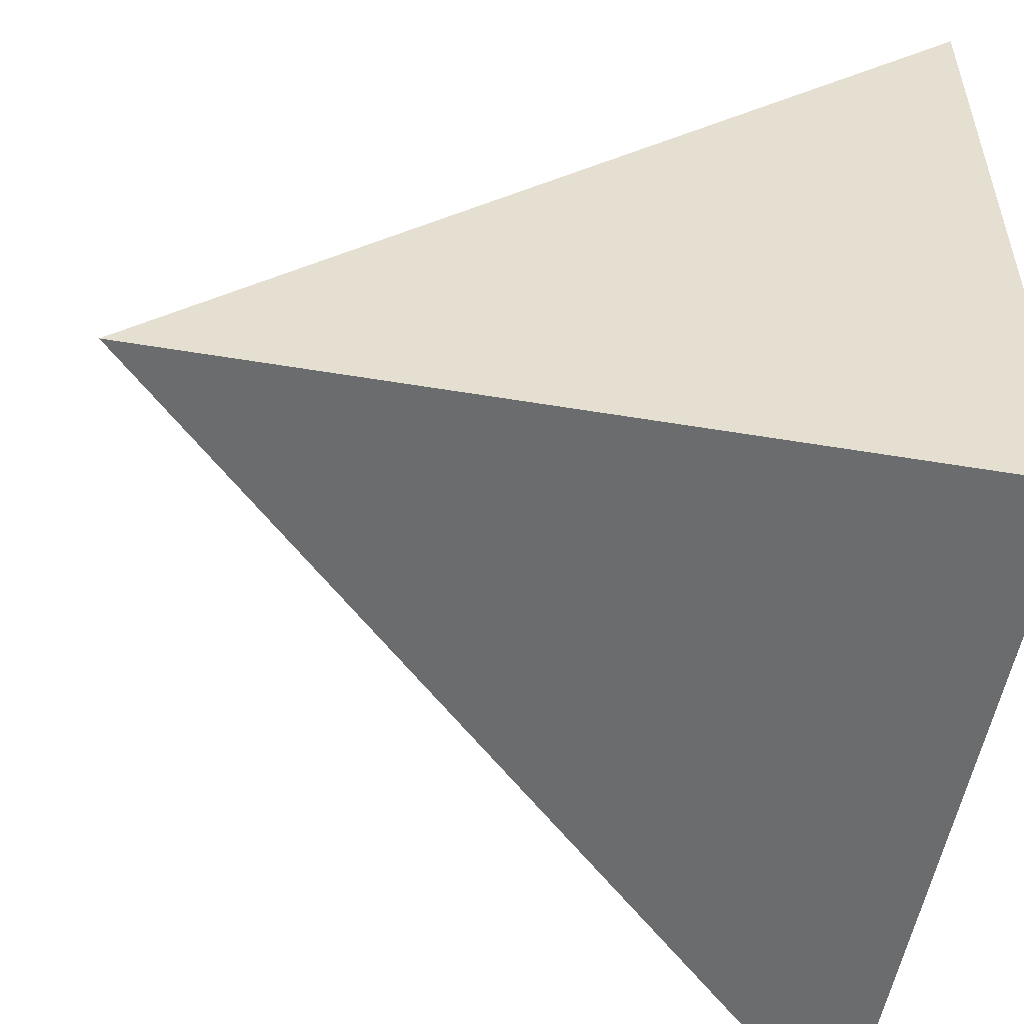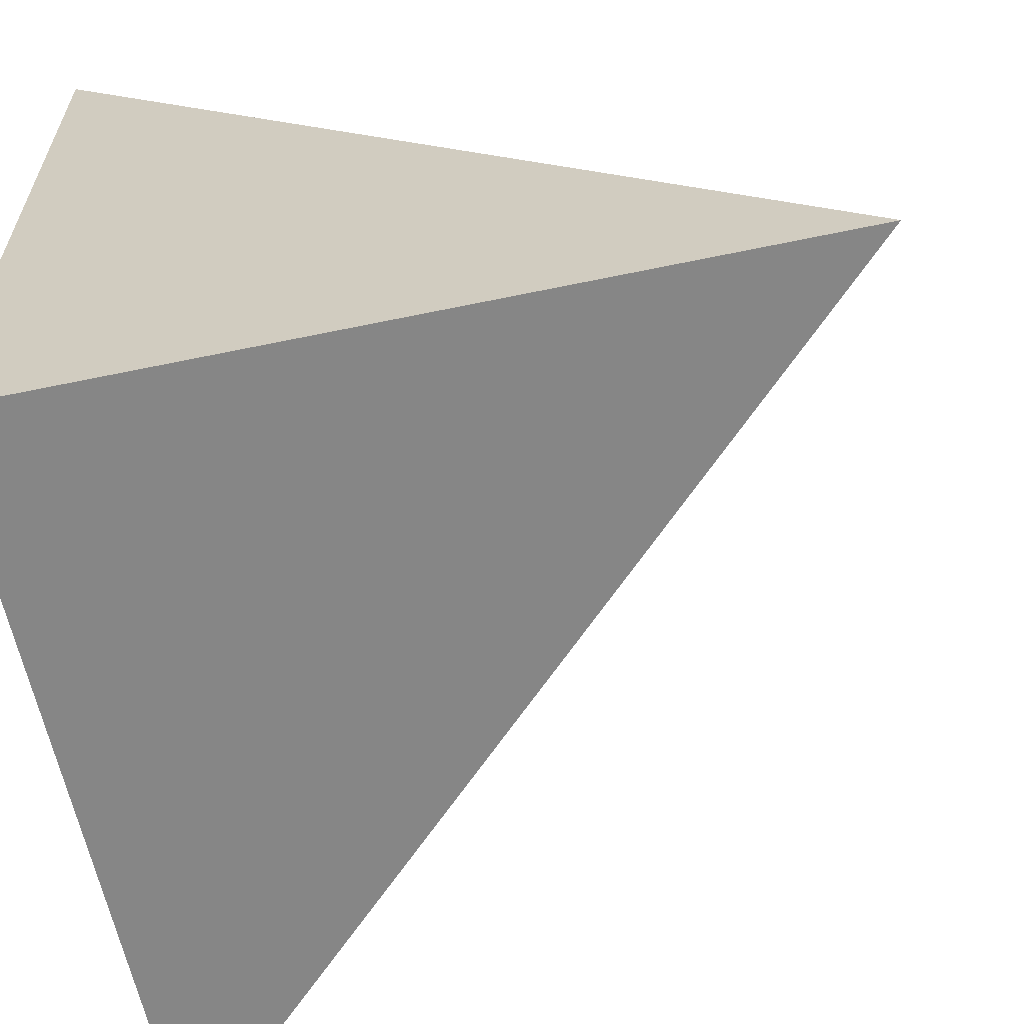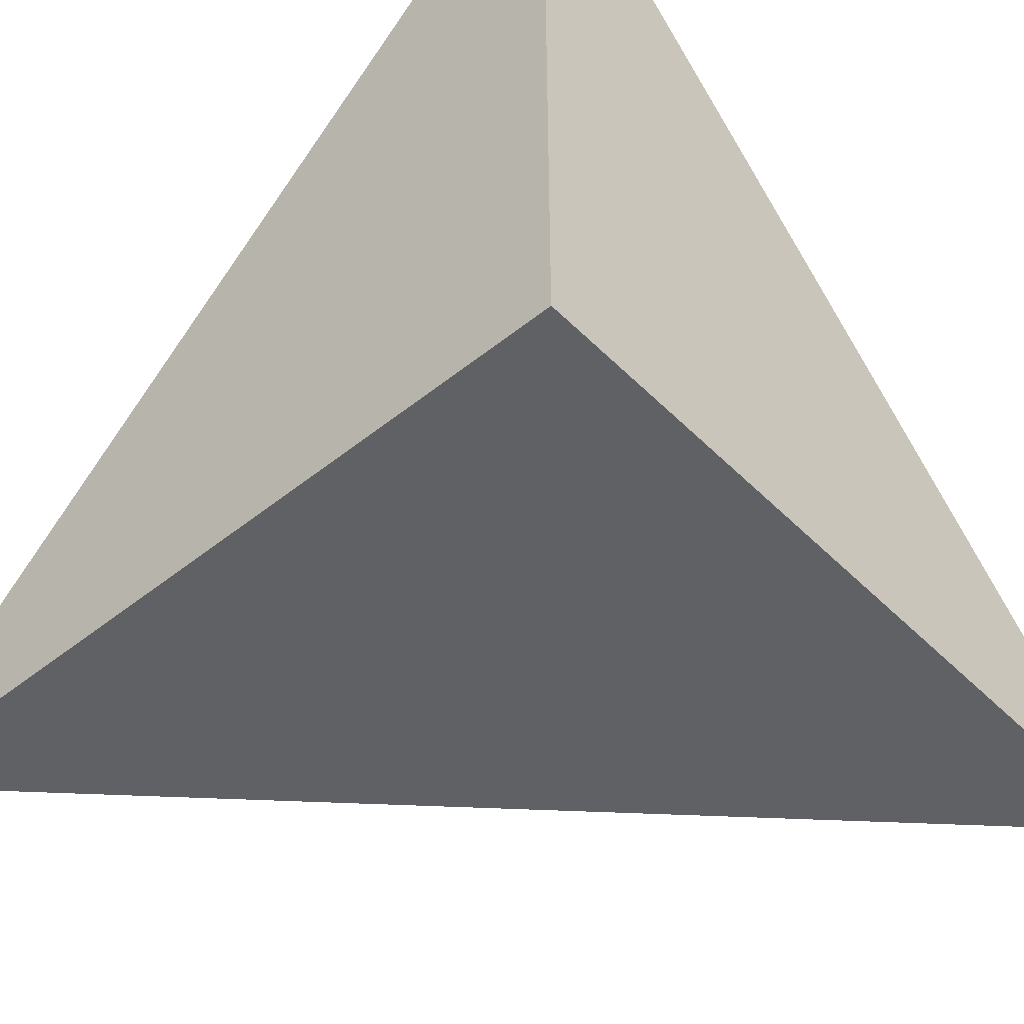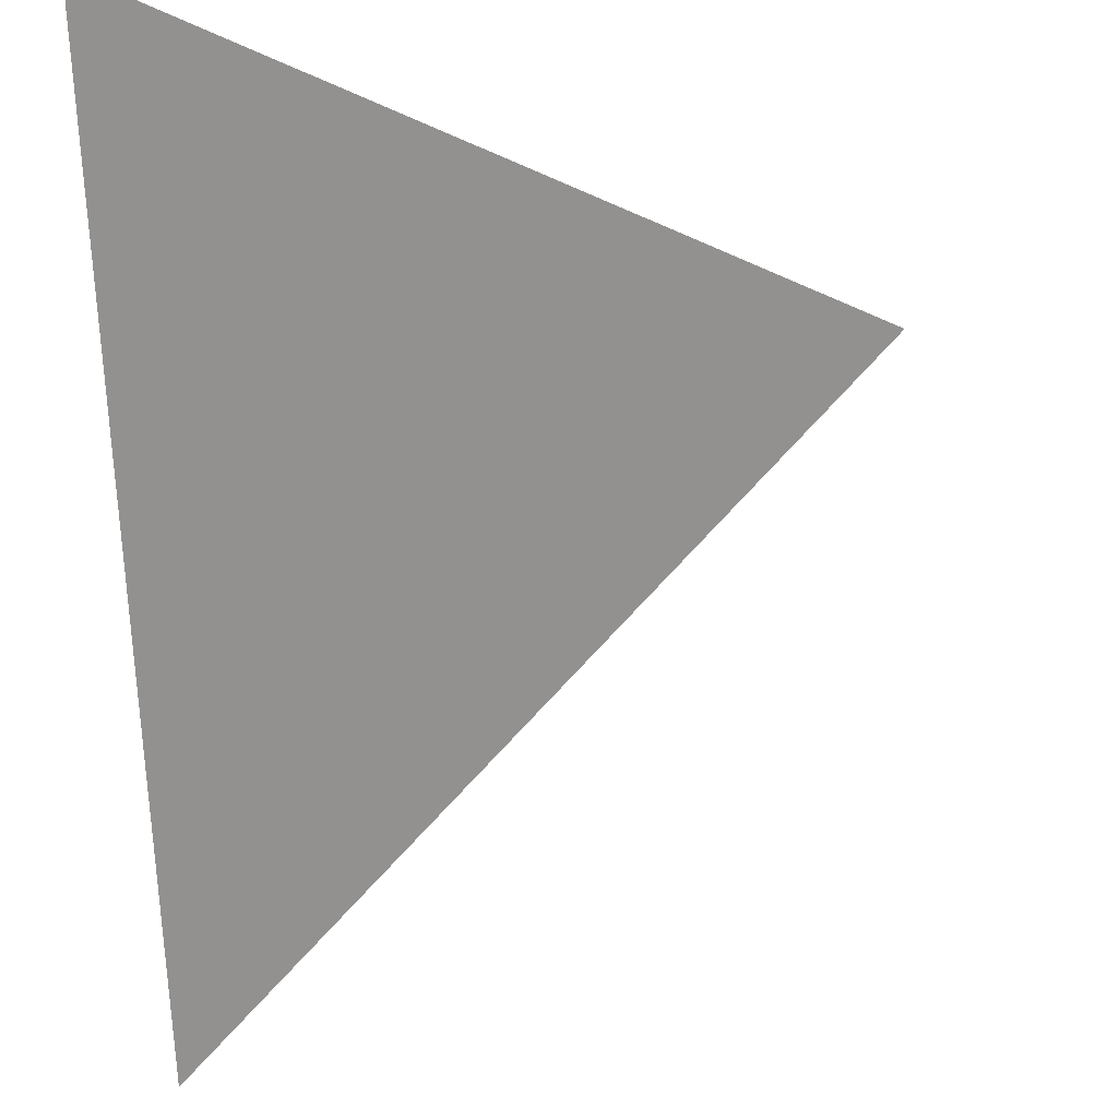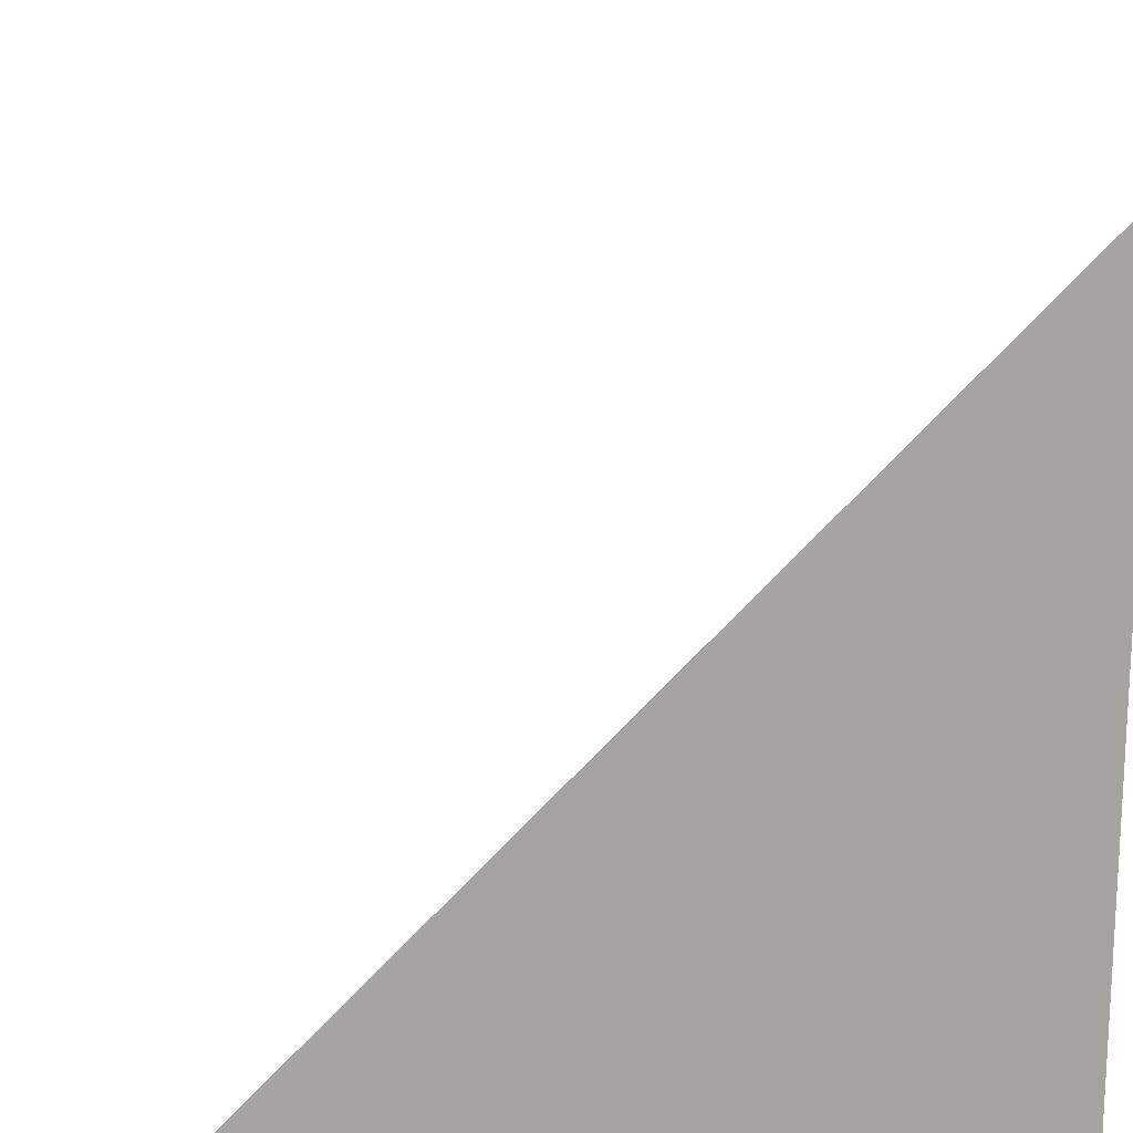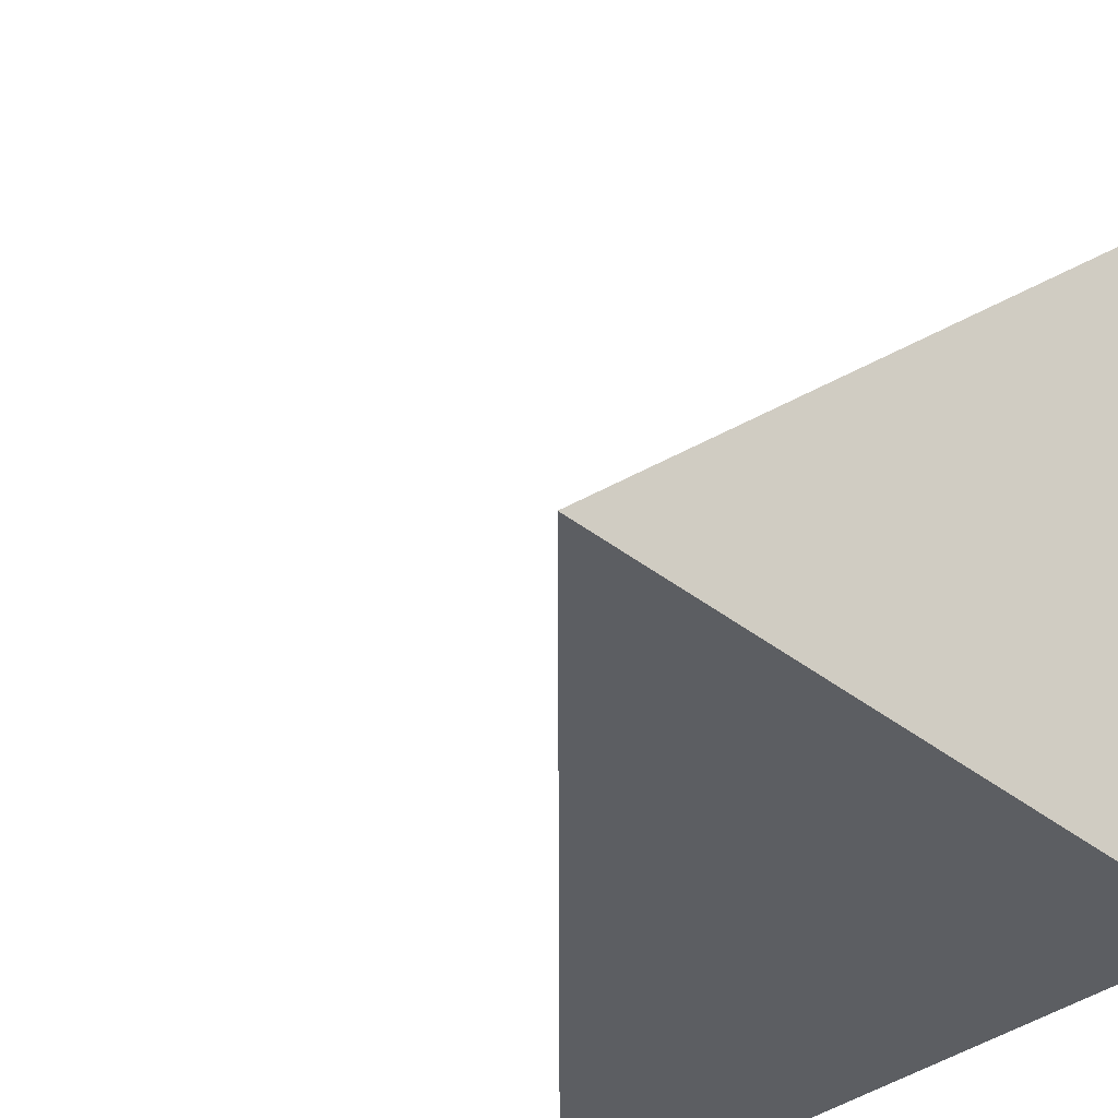
<metadata>
{"format":"obj","ext":"obj","renderer":"f3d","projection":"perspective","resolution":1024,"background":"white","views":[{"elev":-53.6,"azim":-100.1,"up":"+Z"},{"elev":-62.0,"azim":-78.0,"up":"+Y"},{"elev":-48.3,"azim":-48.0,"up":"+Z"},{"elev":69.8,"azim":-2.6,"up":"+Y"},{"elev":17.1,"azim":172.3,"up":"+Y"},{"elev":-38.0,"azim":-134.9,"up":"+Z"}]}
</metadata>
<code>
v  1  -471.5  1
v  2  -471.5  1
v  1  -470.5  1
v  1  -471.5  2
f 1 3 2
f 1 4 3
f 1 2 4
f 2 3 4

</code>
